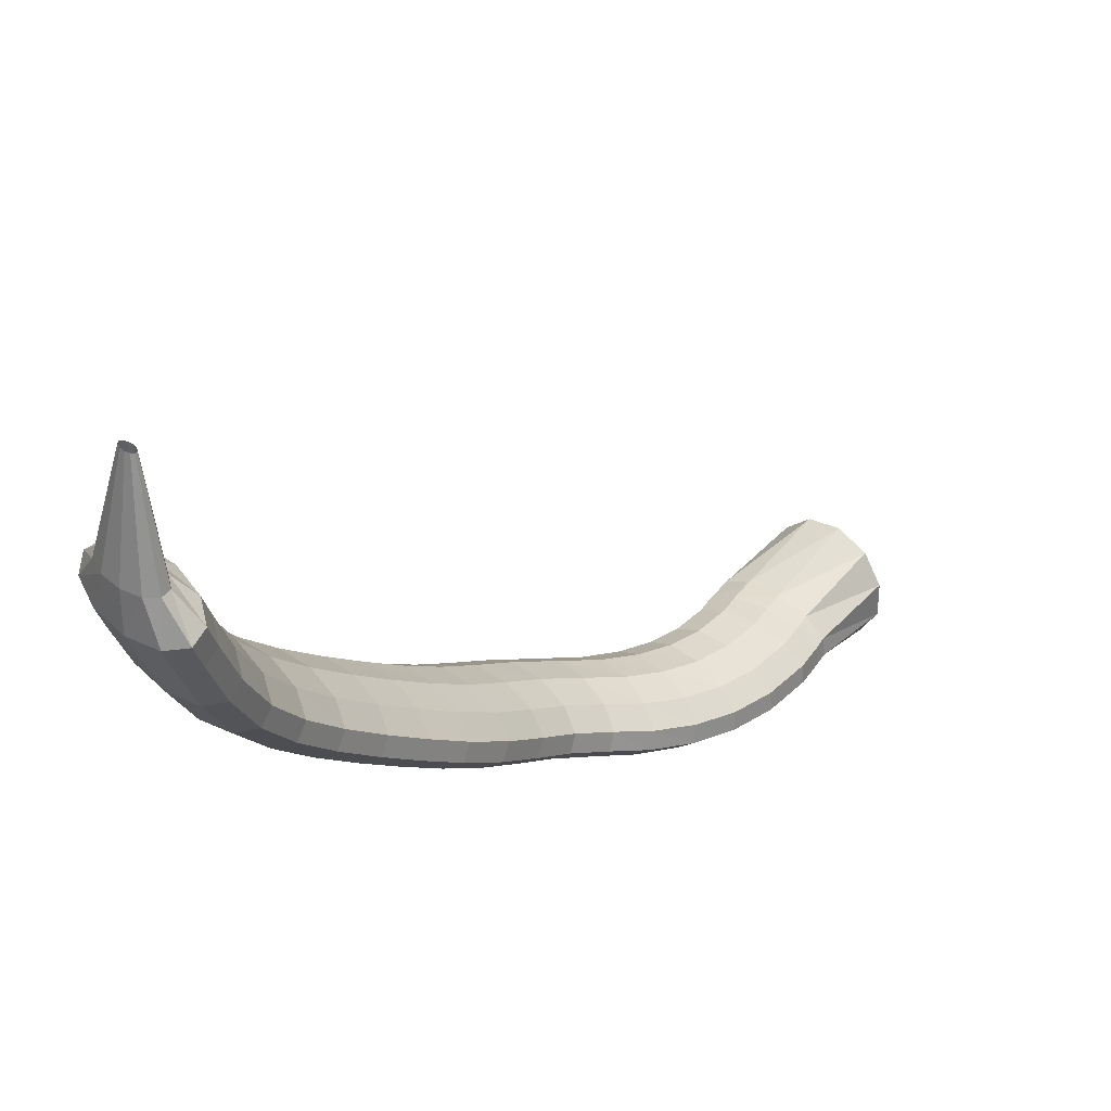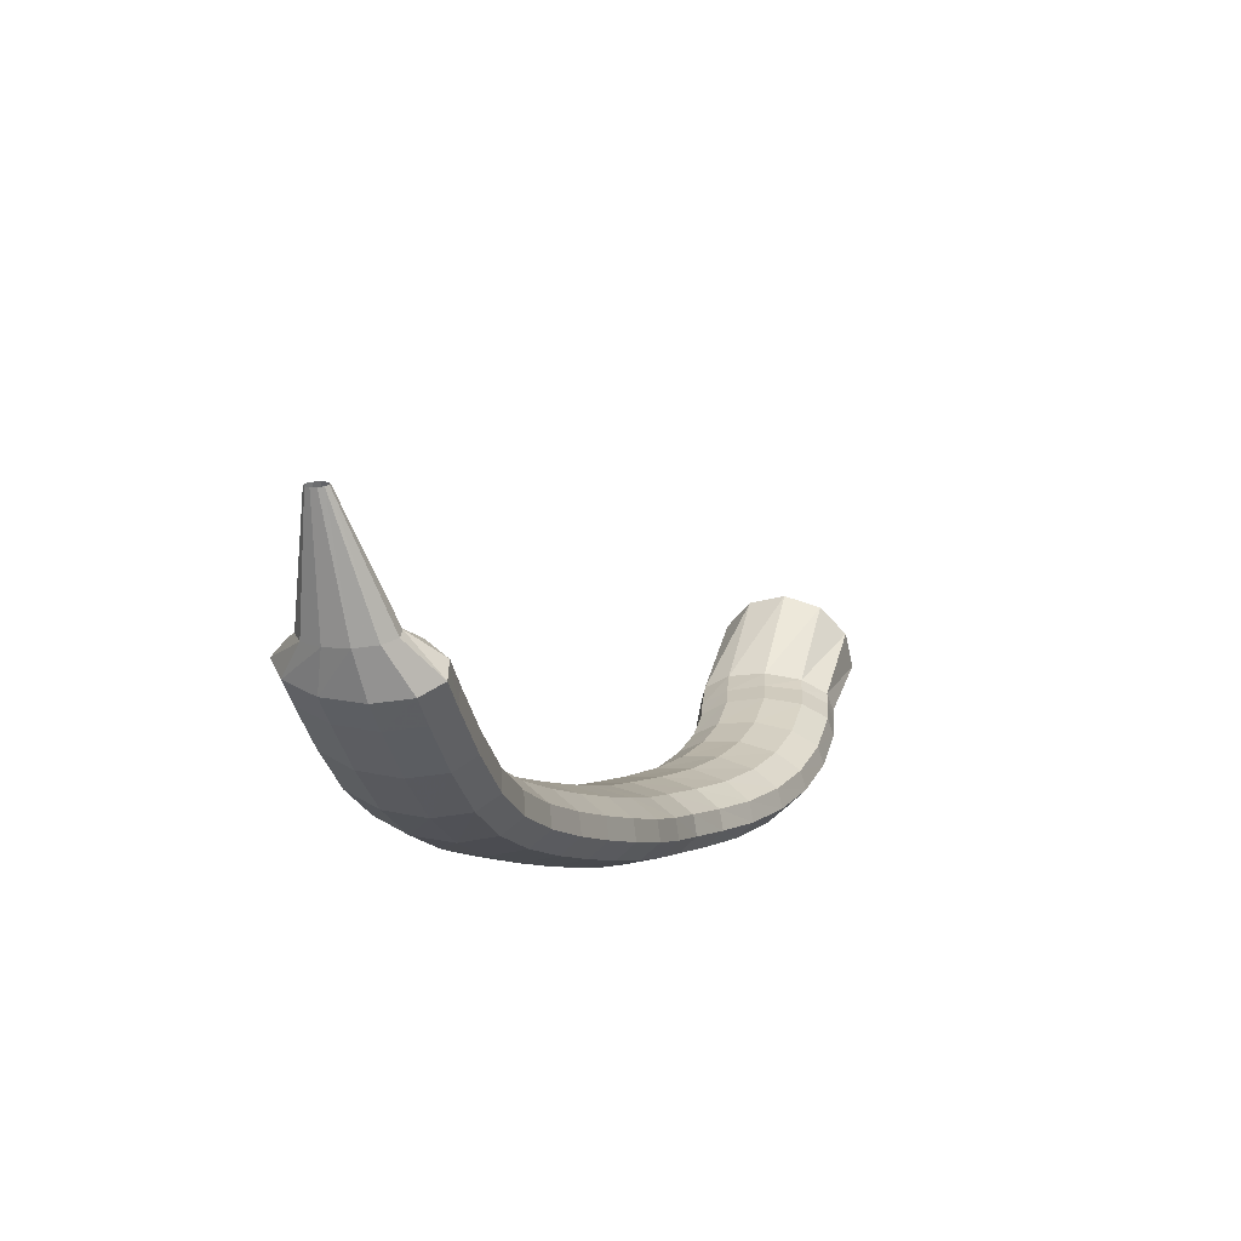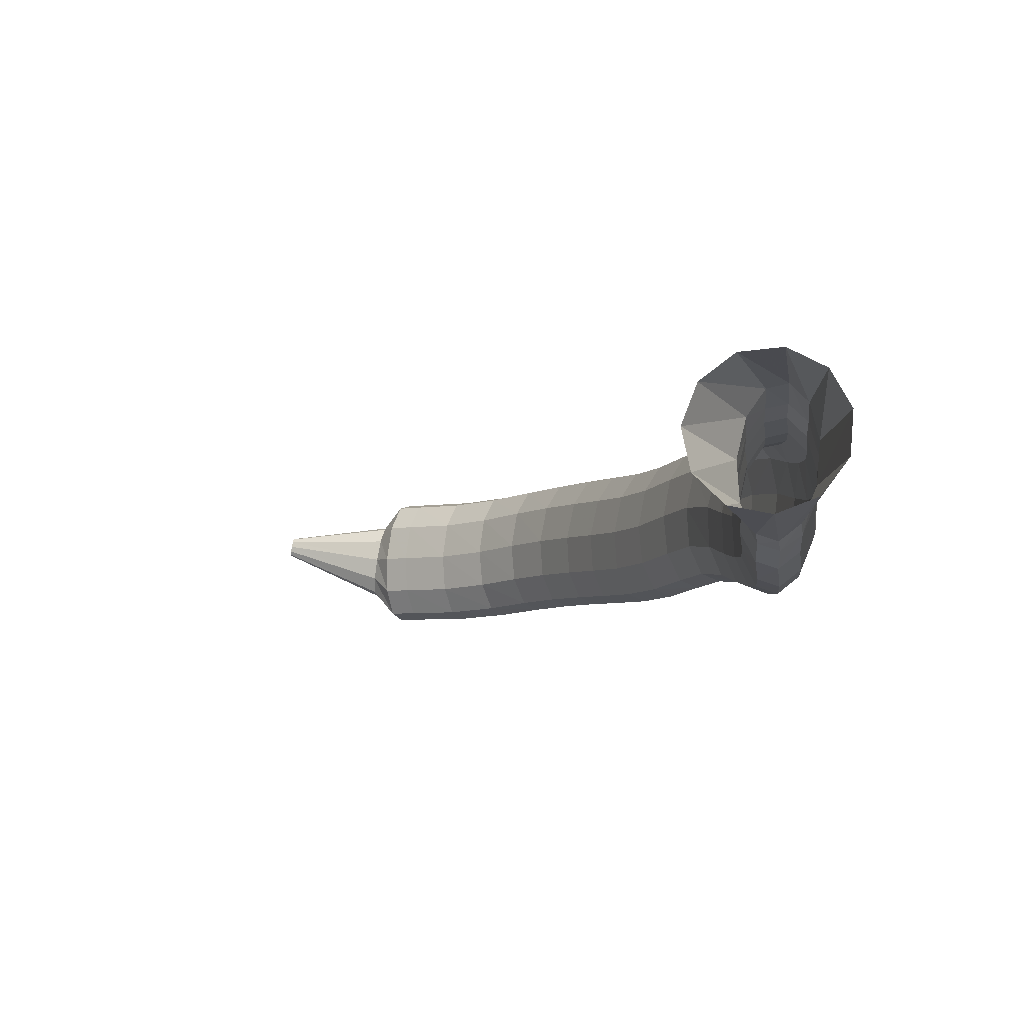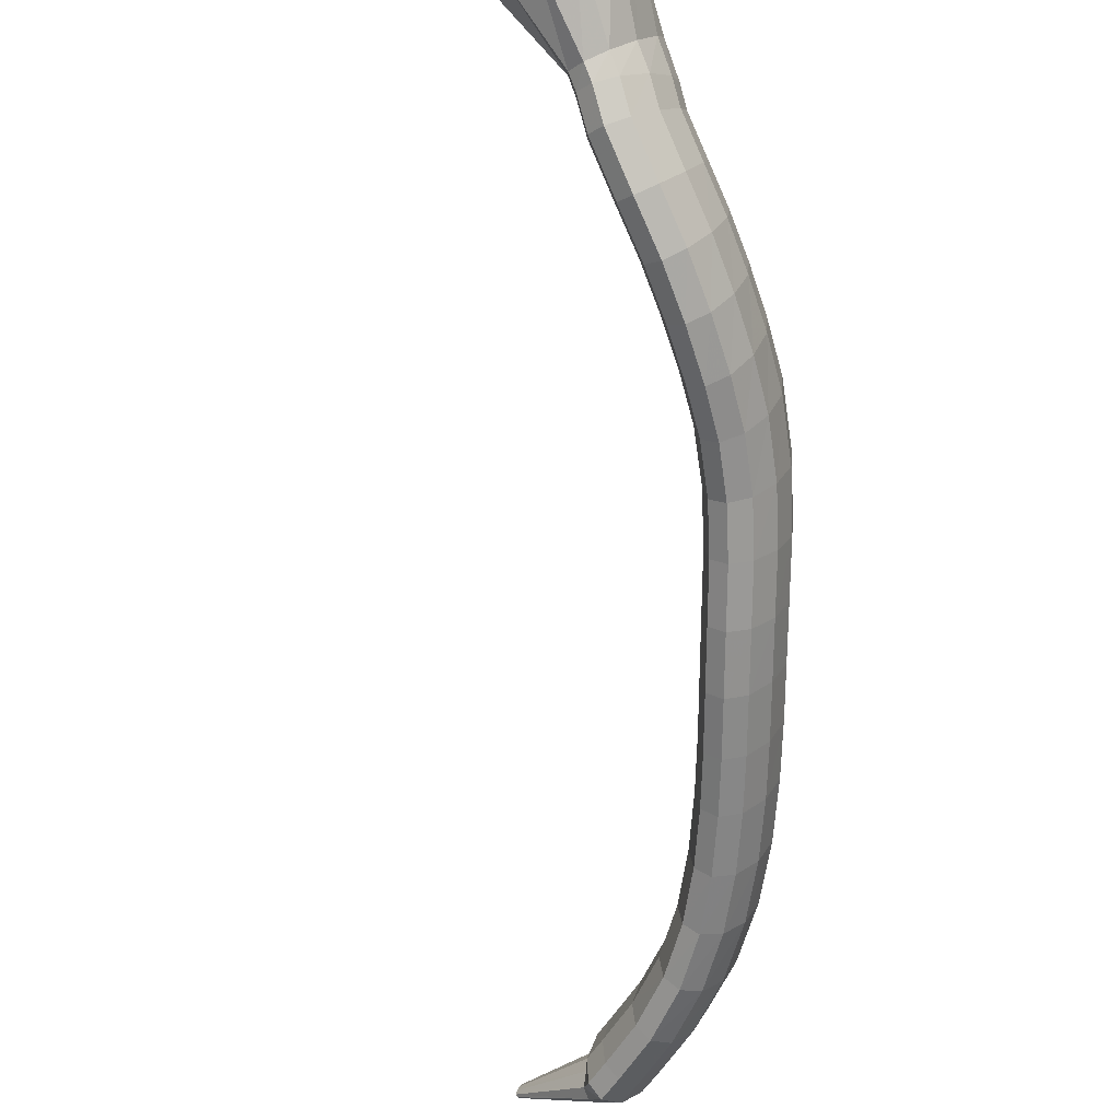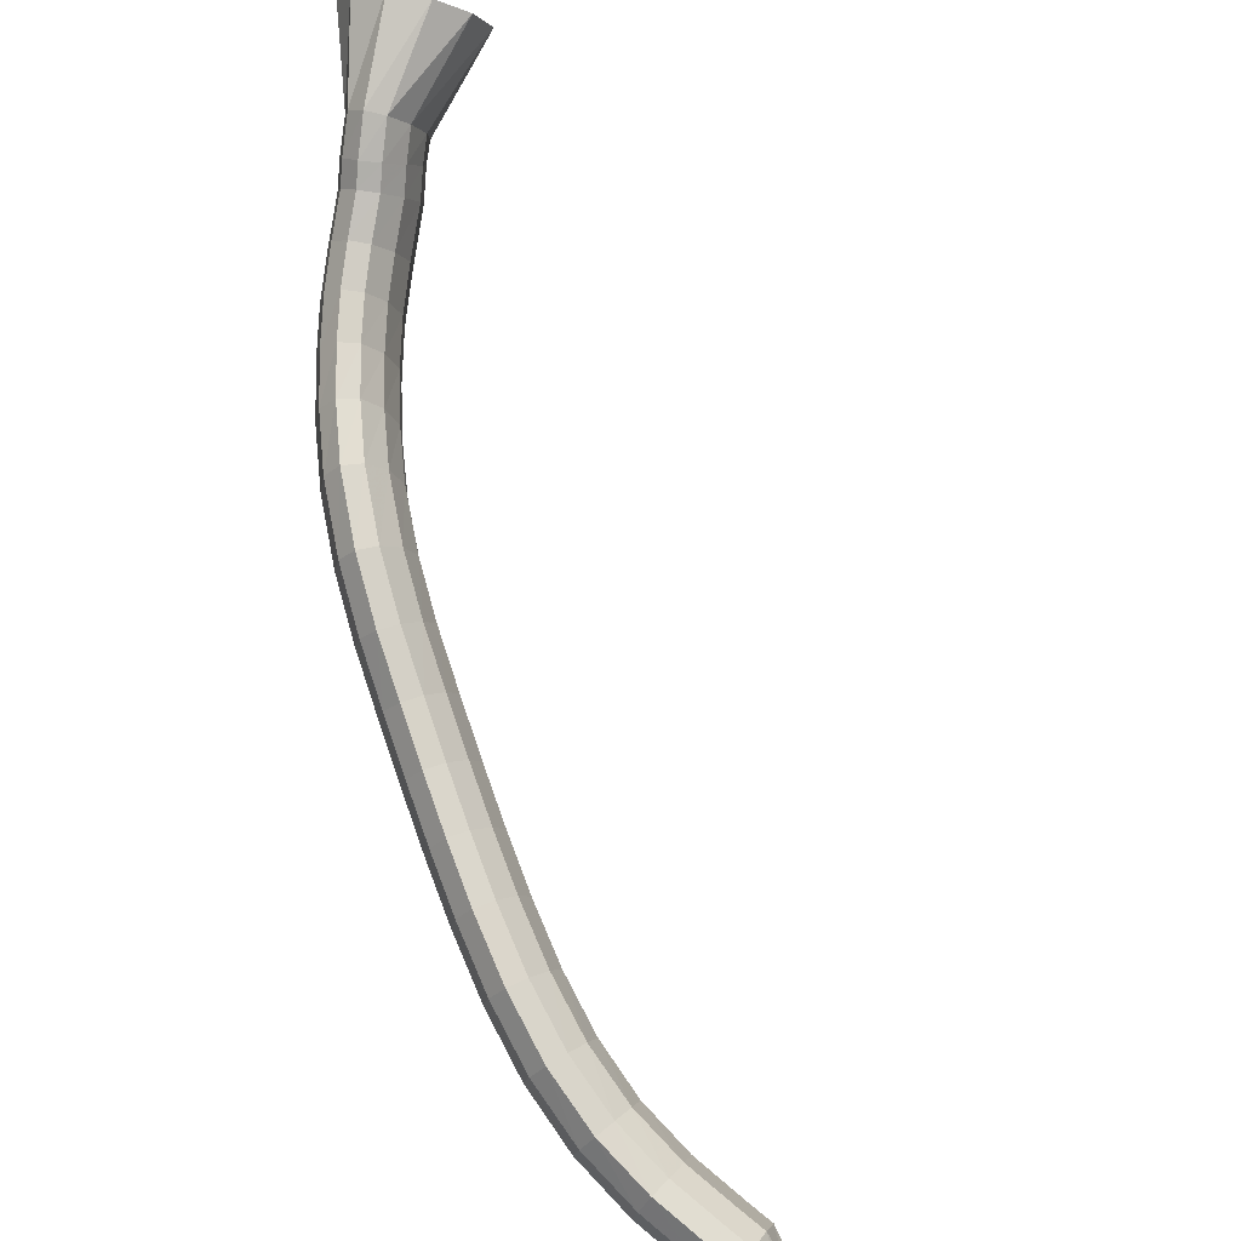
<metadata>
{"format":"obj","ext":"obj","renderer":"f3d","projection":"perspective","resolution":1024,"background":"white","views":[{"elev":-52.9,"azim":-12.8,"up":"+Y"},{"elev":21.6,"azim":-24.5,"up":"+Z"},{"elev":36.8,"azim":93.6,"up":"+Y"},{"elev":-26.9,"azim":122.3,"up":"+Y"},{"elev":37.7,"azim":-82.1,"up":"+Y"}]}
</metadata>
<code>
g tube1
v 92.4 96.59 133.2
v 92.63 96.26 133.3
v 92.7 95.95 133.3
v 92.59 95.76 133.3
v 92.34 95.75 133.3
v 92.01 95.93 133.2
v 91.73 96.24 133.1
v 91.57 96.57 133.1
v 91.58 96.83 133.1
v 91.78 96.93 133.1
v 92.08 96.84 133.2
v 92.4 96.59 133.2
v 94.46 97.16 125.5
v 95.39 95.82 125.7
v 95.69 94.57 125.7
v 95.26 93.82 125.6
v 94.24 93.81 125.4
v 92.95 94.53 125.1
v 91.81 95.76 124.9
v 91.17 97.11 124.9
v 91.24 98.14 124.9
v 91.99 98.54 125.1
v 93.2 98.17 125.3
v 94.46 97.16 125.5
v 95.71 98.24 124.5
v 97.33 96.05 124.4
v 97.95 94.07 123.9
v 97.36 92.92 123.2
v 95.75 92.98 122.6
v 93.64 94.22 122.2
v 91.68 96.25 122.1
v 90.52 98.42 122.4
v 90.5 100.1 123
v 91.65 100.6 123.7
v 93.59 99.94 124.3
v 95.71 98.24 124.5
v 96.49 99.03 122.8
v 98.15 96.87 122.6
v 98.82 94.93 122
v 98.28 93.83 121.3
v 96.7 93.91 120.5
v 94.58 95.15 120.1
v 92.6 97.16 120.1
v 91.39 99.29 120.5
v 91.32 100.9 121.2
v 92.43 101.4 122
v 94.35 100.7 122.6
v 96.49 99.03 122.8
v 98.1 100.6 119.5
v 99.81 98.48 119.2
v 100.5 96.59 118.5
v 100 95.53 117.7
v 98.48 95.63 116.9
v 96.36 96.87 116.5
v 94.36 98.85 116.5
v 93.1 100.9 117
v 92.98 102.5 117.8
v 94.05 103 118.6
v 95.96 102.3 119.3
v 98.1 100.6 119.5
v 99.98 102.7 116.2
v 101.7 100.6 115.9
v 102.6 98.85 115.1
v 102.2 97.88 114.1
v 100.7 98.04 113.2
v 98.58 99.29 112.7
v 96.54 101.2 112.8
v 95.19 103.2 113.4
v 94.98 104.7 114.3
v 95.96 105.1 115.3
v 97.82 104.4 116
v 99.98 102.7 116.2
v 102.2 105.2 113.4
v 104 103.1 113.1
v 104.9 101.4 112.2
v 104.6 100.5 111.1
v 103.2 100.8 110.1
v 101.2 102.1 109.5
v 99.13 104.1 109.5
v 97.74 106 110.1
v 97.43 107.4 111.2
v 98.31 107.7 112.3
v 100.1 106.9 113.1
v 102.2 105.2 113.4
v 104.8 107.8 111
v 106.6 105.7 110.7
v 107.5 104 109.8
v 107.3 103.2 108.6
v 106 103.6 107.5
v 104.1 105 106.8
v 102.1 107 106.8
v 100.7 109 107.4
v 100.4 110.3 108.4
v 101.1 110.5 109.6
v 102.8 109.6 110.6
v 104.8 107.8 111
v 107.8 110.5 108.7
v 109.5 108.4 108.5
v 110.4 106.7 107.6
v 110.3 105.9 106.4
v 109 106.4 105.2
v 107.2 107.8 104.4
v 105.3 109.9 104.4
v 103.9 111.9 104.9
v 103.5 113.2 106
v 104.2 113.4 107.3
v 105.8 112.4 108.3
v 107.8 110.5 108.7
v 110.6 113 106.8
v 112.4 110.9 106.6
v 113.3 109.2 105.7
v 113.1 108.5 104.4
v 111.9 108.9 103.2
v 110.1 110.4 102.5
v 108.2 112.5 102.4
v 106.8 114.5 103
v 106.4 115.8 104.1
v 107.1 115.9 105.3
v 108.7 114.9 106.4
v 110.6 113 106.8
v 113.5 115.6 105
v 115.3 113.5 104.7
v 116.3 111.8 103.8
v 116.1 111.1 102.5
v 114.9 111.6 101.3
v 113.1 113 100.6
v 111.1 115.1 100.5
v 109.7 117 101.1
v 109.3 118.3 102.3
v 110 118.4 103.5
v 111.5 117.4 104.5
v 113.5 115.6 105
v 116.3 118.4 103.2
v 118.2 116.4 102.8
v 119.2 114.8 101.8
v 119.1 114.1 100.6
v 117.9 114.5 99.39
v 116 115.9 98.69
v 113.9 117.9 98.68
v 112.4 119.7 99.37
v 111.9 120.9 100.5
v 112.6 121.1 101.8
v 114.3 120.1 102.8
v 116.3 118.4 103.2
v 119 121.4 101.4
v 120.9 119.4 101
v 122 117.9 100
v 121.9 117.2 98.76
v 120.7 117.7 97.57
v 118.8 119.1 96.87
v 116.7 121 96.87
v 115.2 122.8 97.57
v 114.6 123.9 98.76
v 115.3 124.1 100
v 116.9 123.1 101
v 119 121.4 101.4
v 121.8 124.3 99.86
v 123.5 122.2 99.57
v 124.5 120.6 98.63
v 124.5 119.9 97.32
v 123.4 120.5 96.08
v 121.6 122 95.28
v 119.7 124.1 95.19
v 118.3 126 95.83
v 117.8 127.2 97.01
v 118.4 127.3 98.33
v 119.9 126.2 99.4
v 121.8 124.3 99.86
v 125.2 126.9 98.5
v 126.7 124.7 98.28
v 127.6 122.9 97.37
v 127.6 122.3 96.05
v 126.7 123 94.75
v 125.2 124.8 93.87
v 123.5 127.1 93.69
v 122.2 129.1 94.28
v 121.8 130.3 95.44
v 122.3 130.3 96.81
v 123.5 129 97.95
v 125.2 126.9 98.5
v 128.5 128.9 97.64
v 129.9 126.6 97.4
v 130.8 124.9 96.47
v 130.9 124.4 95.12
v 130.1 125.1 93.8
v 128.6 127 92.91
v 127.1 129.3 92.75
v 125.9 131.4 93.36
v 125.4 132.6 94.55
v 125.8 132.5 95.94
v 126.9 131.1 97.09
v 128.5 128.9 97.64
v 131.5 130.9 97.1
v 133.1 128.7 96.81
v 134.1 127.2 95.82
v 134.3 126.7 94.45
v 133.5 127.5 93.13
v 132 129.4 92.29
v 130.3 131.6 92.18
v 129 133.6 92.85
v 128.3 134.6 94.08
v 128.7 134.4 95.48
v 129.8 133.1 96.61
v 131.5 130.9 97.1
v 134.2 133.1 96.87
v 136 131.1 96.54
v 137.2 129.7 95.52
v 137.5 129.3 94.14
v 136.7 130.2 92.83
v 135.1 131.9 92.01
v 133.3 134 91.94
v 131.7 135.8 92.64
v 130.9 136.7 93.89
v 131.2 136.5 95.3
v 132.4 135.1 96.41
v 134.2 133.1 96.87
v 136.6 135.5 96.97
v 138.6 133.7 96.65
v 140.1 132.5 95.65
v 140.5 132.3 94.27
v 139.7 133.1 92.95
v 138 134.7 92.12
v 135.8 136.5 92.04
v 134 138.1 92.73
v 133.1 138.8 93.98
v 133.3 138.5 95.38
v 134.6 137.3 96.5
v 136.6 135.5 96.97
v 138.8 138.4 97.29
v 141.1 136.9 97
v 142.7 135.9 96.01
v 143.1 135.8 94.63
v 142.2 136.4 93.31
v 140.3 137.8 92.46
v 138 139.3 92.35
v 136 140.6 93.02
v 134.9 141.2 94.25
v 135.2 141 95.66
v 136.6 139.9 96.79
v 138.8 138.4 97.29
v 139.9 140.4 97.33
v 142.2 139.1 97.04
v 143.9 138.2 96.05
v 144.4 138.1 94.68
v 143.4 138.7 93.35
v 141.4 139.8 92.49
v 138.9 141.2 92.38
v 136.8 142.3 93.05
v 135.7 142.8 94.28
v 135.9 142.6 95.69
v 137.5 141.7 96.82
v 139.9 140.4 97.33
v 140.8 142.1 97.47
v 143 140.5 97.2
v 144.5 139.4 96.22
v 145 139.3 94.86
v 144.2 140.1 93.54
v 142.5 141.6 92.68
v 140.2 143.3 92.56
v 138.3 144.7 93.21
v 137.2 145.4 94.43
v 137.4 145 95.83
v 138.7 143.8 96.96
v 140.8 142.1 97.47
v 145 147.4 101
v 147.2 145.7 100.3
v 148.9 144.7 98.29
v 149.5 144.7 95.55
v 149 145.6 92.97
v 147.3 147.3 91.37
v 145.2 149.1 91.26
v 143.2 150.5 92.67
v 142 151.1 95.15
v 141.9 150.6 97.93
v 143.1 149.2 100.1
v 145 147.4 101
f 1 2 14
f 14 13 1
f 2 3 15
f 15 14 2
f 3 4 16
f 16 15 3
f 4 5 17
f 17 16 4
f 5 6 18
f 18 17 5
f 6 7 19
f 19 18 6
f 7 8 20
f 20 19 7
f 8 9 21
f 21 20 8
f 9 10 22
f 22 21 9
f 10 11 23
f 23 22 10
f 11 12 24
f 24 23 11
f 13 14 26
f 26 25 13
f 14 15 27
f 27 26 14
f 15 16 28
f 28 27 15
f 16 17 29
f 29 28 16
f 17 18 30
f 30 29 17
f 18 19 31
f 31 30 18
f 19 20 32
f 32 31 19
f 20 21 33
f 33 32 20
f 21 22 34
f 34 33 21
f 22 23 35
f 35 34 22
f 23 24 36
f 36 35 23
f 25 26 38
f 38 37 25
f 26 27 39
f 39 38 26
f 27 28 40
f 40 39 27
f 28 29 41
f 41 40 28
f 29 30 42
f 42 41 29
f 30 31 43
f 43 42 30
f 31 32 44
f 44 43 31
f 32 33 45
f 45 44 32
f 33 34 46
f 46 45 33
f 34 35 47
f 47 46 34
f 35 36 48
f 48 47 35
f 37 38 50
f 50 49 37
f 38 39 51
f 51 50 38
f 39 40 52
f 52 51 39
f 40 41 53
f 53 52 40
f 41 42 54
f 54 53 41
f 42 43 55
f 55 54 42
f 43 44 56
f 56 55 43
f 44 45 57
f 57 56 44
f 45 46 58
f 58 57 45
f 46 47 59
f 59 58 46
f 47 48 60
f 60 59 47
f 49 50 62
f 62 61 49
f 50 51 63
f 63 62 50
f 51 52 64
f 64 63 51
f 52 53 65
f 65 64 52
f 53 54 66
f 66 65 53
f 54 55 67
f 67 66 54
f 55 56 68
f 68 67 55
f 56 57 69
f 69 68 56
f 57 58 70
f 70 69 57
f 58 59 71
f 71 70 58
f 59 60 72
f 72 71 59
f 61 62 74
f 74 73 61
f 62 63 75
f 75 74 62
f 63 64 76
f 76 75 63
f 64 65 77
f 77 76 64
f 65 66 78
f 78 77 65
f 66 67 79
f 79 78 66
f 67 68 80
f 80 79 67
f 68 69 81
f 81 80 68
f 69 70 82
f 82 81 69
f 70 71 83
f 83 82 70
f 71 72 84
f 84 83 71
f 73 74 86
f 86 85 73
f 74 75 87
f 87 86 74
f 75 76 88
f 88 87 75
f 76 77 89
f 89 88 76
f 77 78 90
f 90 89 77
f 78 79 91
f 91 90 78
f 79 80 92
f 92 91 79
f 80 81 93
f 93 92 80
f 81 82 94
f 94 93 81
f 82 83 95
f 95 94 82
f 83 84 96
f 96 95 83
f 85 86 98
f 98 97 85
f 86 87 99
f 99 98 86
f 87 88 100
f 100 99 87
f 88 89 101
f 101 100 88
f 89 90 102
f 102 101 89
f 90 91 103
f 103 102 90
f 91 92 104
f 104 103 91
f 92 93 105
f 105 104 92
f 93 94 106
f 106 105 93
f 94 95 107
f 107 106 94
f 95 96 108
f 108 107 95
f 97 98 110
f 110 109 97
f 98 99 111
f 111 110 98
f 99 100 112
f 112 111 99
f 100 101 113
f 113 112 100
f 101 102 114
f 114 113 101
f 102 103 115
f 115 114 102
f 103 104 116
f 116 115 103
f 104 105 117
f 117 116 104
f 105 106 118
f 118 117 105
f 106 107 119
f 119 118 106
f 107 108 120
f 120 119 107
f 109 110 122
f 122 121 109
f 110 111 123
f 123 122 110
f 111 112 124
f 124 123 111
f 112 113 125
f 125 124 112
f 113 114 126
f 126 125 113
f 114 115 127
f 127 126 114
f 115 116 128
f 128 127 115
f 116 117 129
f 129 128 116
f 117 118 130
f 130 129 117
f 118 119 131
f 131 130 118
f 119 120 132
f 132 131 119
f 121 122 134
f 134 133 121
f 122 123 135
f 135 134 122
f 123 124 136
f 136 135 123
f 124 125 137
f 137 136 124
f 125 126 138
f 138 137 125
f 126 127 139
f 139 138 126
f 127 128 140
f 140 139 127
f 128 129 141
f 141 140 128
f 129 130 142
f 142 141 129
f 130 131 143
f 143 142 130
f 131 132 144
f 144 143 131
f 133 134 146
f 146 145 133
f 134 135 147
f 147 146 134
f 135 136 148
f 148 147 135
f 136 137 149
f 149 148 136
f 137 138 150
f 150 149 137
f 138 139 151
f 151 150 138
f 139 140 152
f 152 151 139
f 140 141 153
f 153 152 140
f 141 142 154
f 154 153 141
f 142 143 155
f 155 154 142
f 143 144 156
f 156 155 143
f 145 146 158
f 158 157 145
f 146 147 159
f 159 158 146
f 147 148 160
f 160 159 147
f 148 149 161
f 161 160 148
f 149 150 162
f 162 161 149
f 150 151 163
f 163 162 150
f 151 152 164
f 164 163 151
f 152 153 165
f 165 164 152
f 153 154 166
f 166 165 153
f 154 155 167
f 167 166 154
f 155 156 168
f 168 167 155
f 157 158 170
f 170 169 157
f 158 159 171
f 171 170 158
f 159 160 172
f 172 171 159
f 160 161 173
f 173 172 160
f 161 162 174
f 174 173 161
f 162 163 175
f 175 174 162
f 163 164 176
f 176 175 163
f 164 165 177
f 177 176 164
f 165 166 178
f 178 177 165
f 166 167 179
f 179 178 166
f 167 168 180
f 180 179 167
f 169 170 182
f 182 181 169
f 170 171 183
f 183 182 170
f 171 172 184
f 184 183 171
f 172 173 185
f 185 184 172
f 173 174 186
f 186 185 173
f 174 175 187
f 187 186 174
f 175 176 188
f 188 187 175
f 176 177 189
f 189 188 176
f 177 178 190
f 190 189 177
f 178 179 191
f 191 190 178
f 179 180 192
f 192 191 179
f 181 182 194
f 194 193 181
f 182 183 195
f 195 194 182
f 183 184 196
f 196 195 183
f 184 185 197
f 197 196 184
f 185 186 198
f 198 197 185
f 186 187 199
f 199 198 186
f 187 188 200
f 200 199 187
f 188 189 201
f 201 200 188
f 189 190 202
f 202 201 189
f 190 191 203
f 203 202 190
f 191 192 204
f 204 203 191
f 193 194 206
f 206 205 193
f 194 195 207
f 207 206 194
f 195 196 208
f 208 207 195
f 196 197 209
f 209 208 196
f 197 198 210
f 210 209 197
f 198 199 211
f 211 210 198
f 199 200 212
f 212 211 199
f 200 201 213
f 213 212 200
f 201 202 214
f 214 213 201
f 202 203 215
f 215 214 202
f 203 204 216
f 216 215 203
f 205 206 218
f 218 217 205
f 206 207 219
f 219 218 206
f 207 208 220
f 220 219 207
f 208 209 221
f 221 220 208
f 209 210 222
f 222 221 209
f 210 211 223
f 223 222 210
f 211 212 224
f 224 223 211
f 212 213 225
f 225 224 212
f 213 214 226
f 226 225 213
f 214 215 227
f 227 226 214
f 215 216 228
f 228 227 215
f 217 218 230
f 230 229 217
f 218 219 231
f 231 230 218
f 219 220 232
f 232 231 219
f 220 221 233
f 233 232 220
f 221 222 234
f 234 233 221
f 222 223 235
f 235 234 222
f 223 224 236
f 236 235 223
f 224 225 237
f 237 236 224
f 225 226 238
f 238 237 225
f 226 227 239
f 239 238 226
f 227 228 240
f 240 239 227
f 229 230 242
f 242 241 229
f 230 231 243
f 243 242 230
f 231 232 244
f 244 243 231
f 232 233 245
f 245 244 232
f 233 234 246
f 246 245 233
f 234 235 247
f 247 246 234
f 235 236 248
f 248 247 235
f 236 237 249
f 249 248 236
f 237 238 250
f 250 249 237
f 238 239 251
f 251 250 238
f 239 240 252
f 252 251 239
f 241 242 254
f 254 253 241
f 242 243 255
f 255 254 242
f 243 244 256
f 256 255 243
f 244 245 257
f 257 256 244
f 245 246 258
f 258 257 245
f 246 247 259
f 259 258 246
f 247 248 260
f 260 259 247
f 248 249 261
f 261 260 248
f 249 250 262
f 262 261 249
f 250 251 263
f 263 262 250
f 251 252 264
f 264 263 251
f 253 254 266
f 266 265 253
f 254 255 267
f 267 266 254
f 255 256 268
f 268 267 255
f 256 257 269
f 269 268 256
f 257 258 270
f 270 269 257
f 258 259 271
f 271 270 258
f 259 260 272
f 272 271 259
f 260 261 273
f 273 272 260
f 261 262 274
f 274 273 261
f 262 263 275
f 275 274 262
f 263 264 276
f 276 275 263
g

</code>
